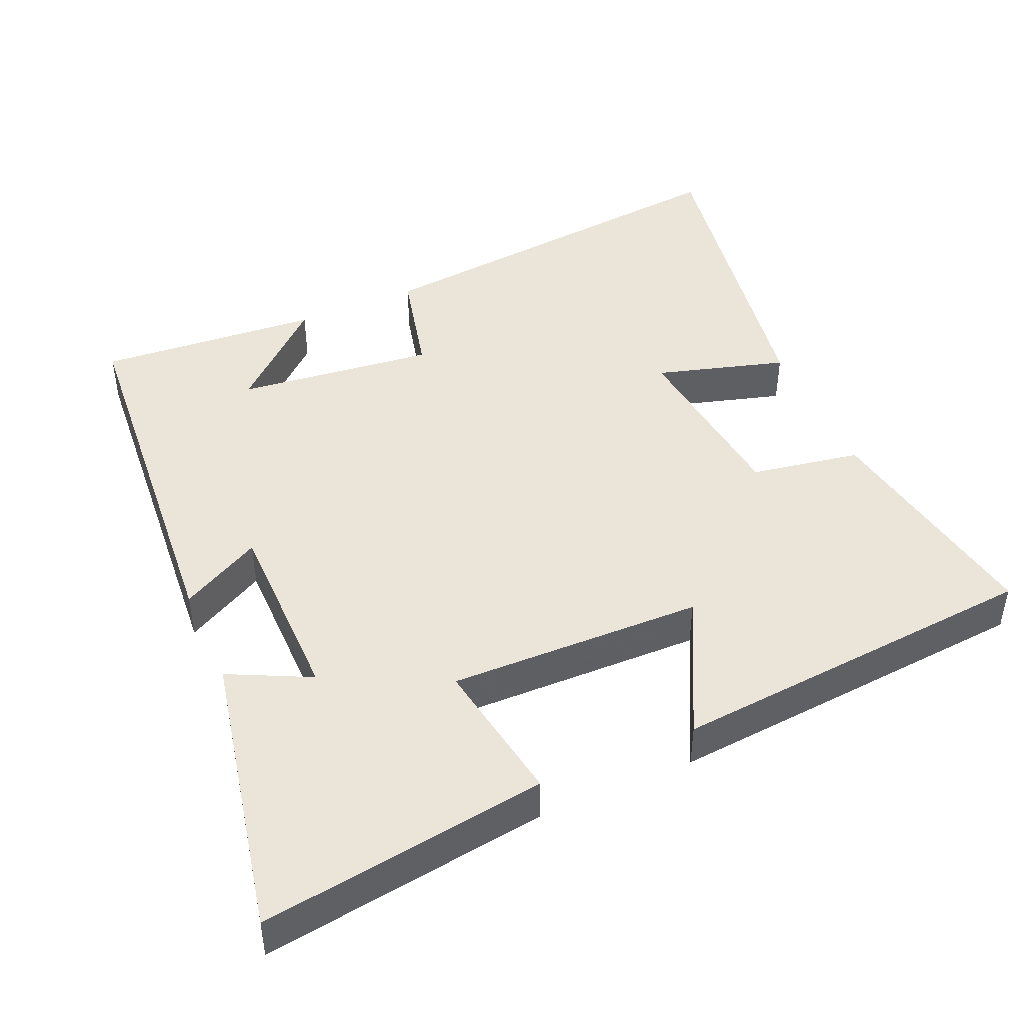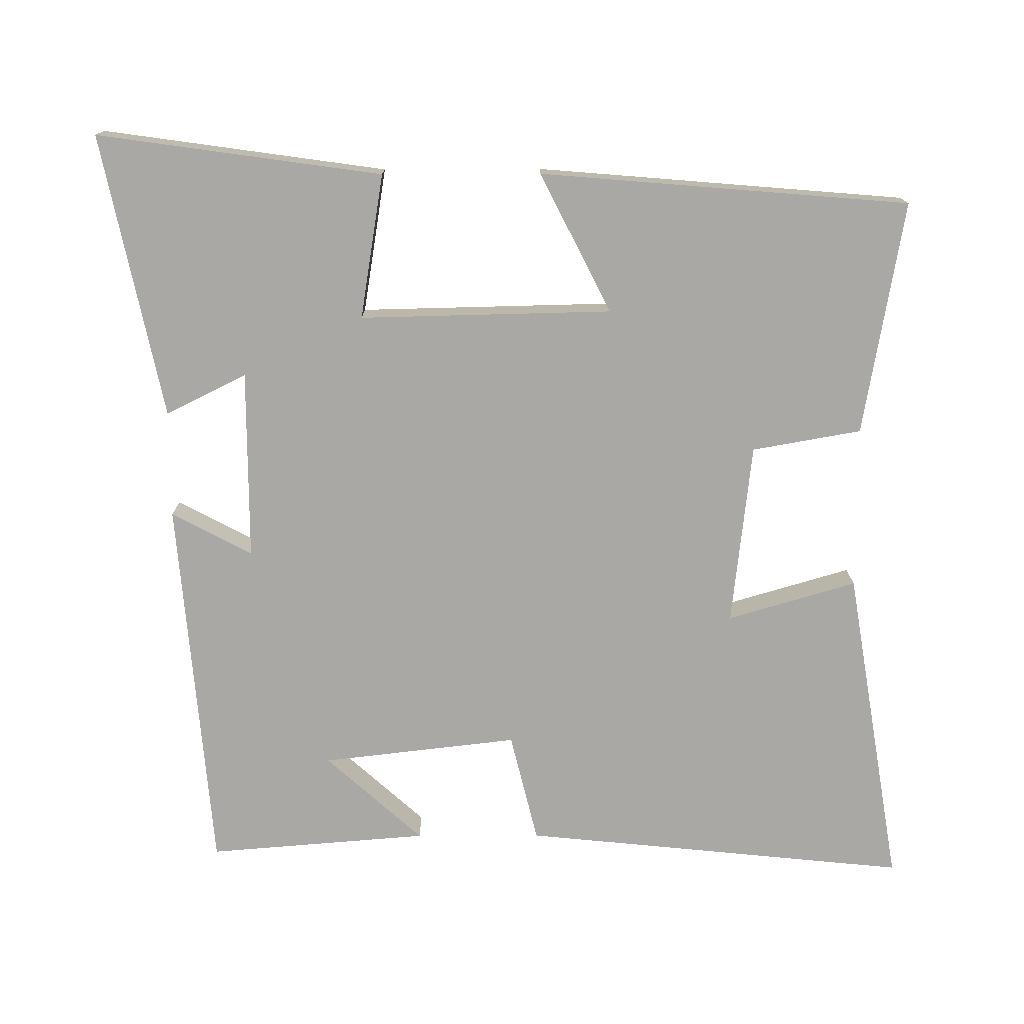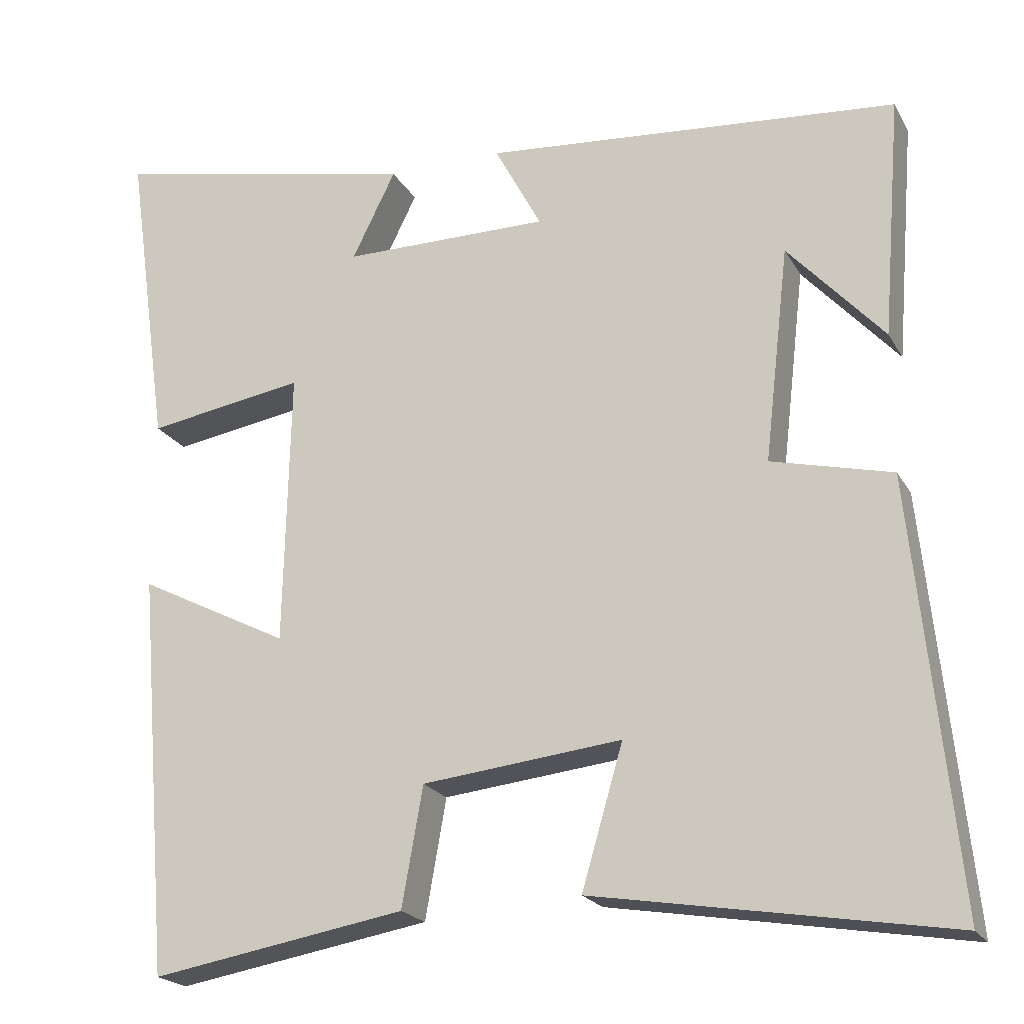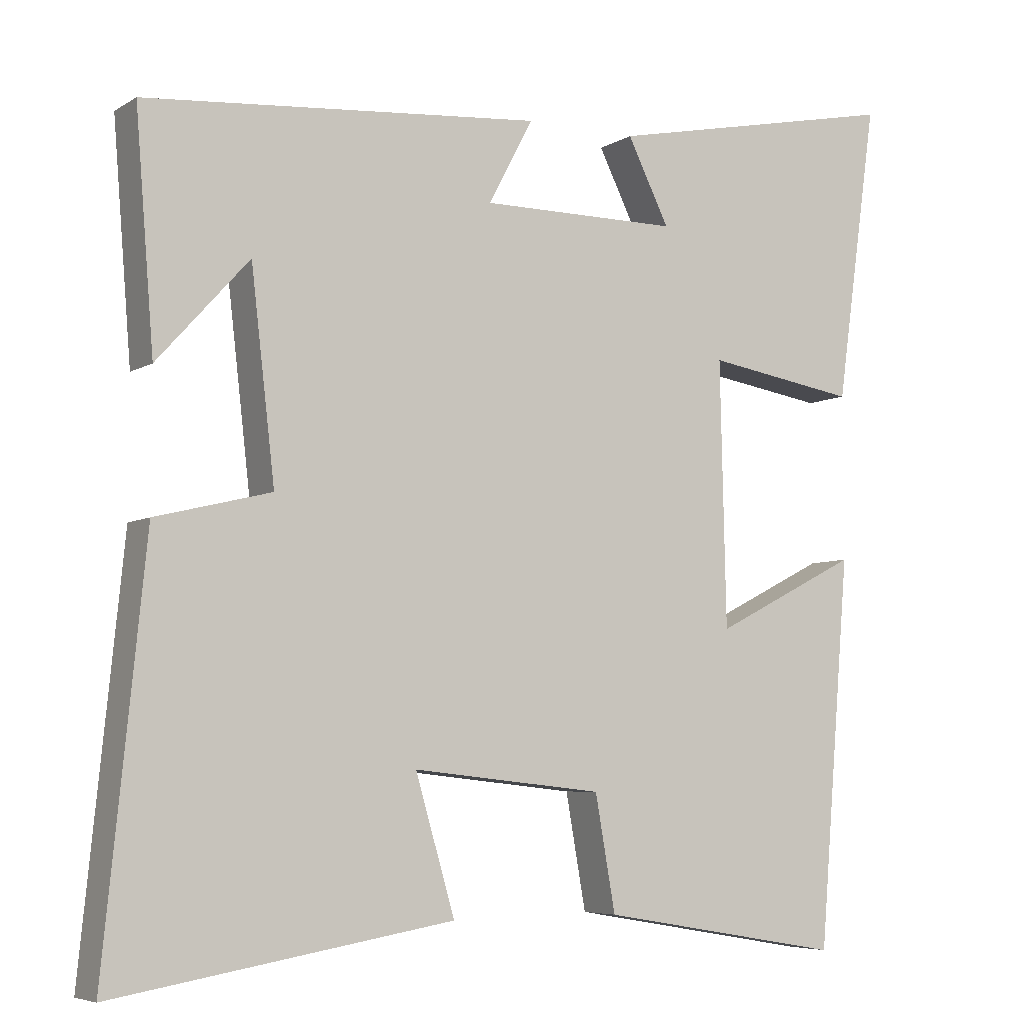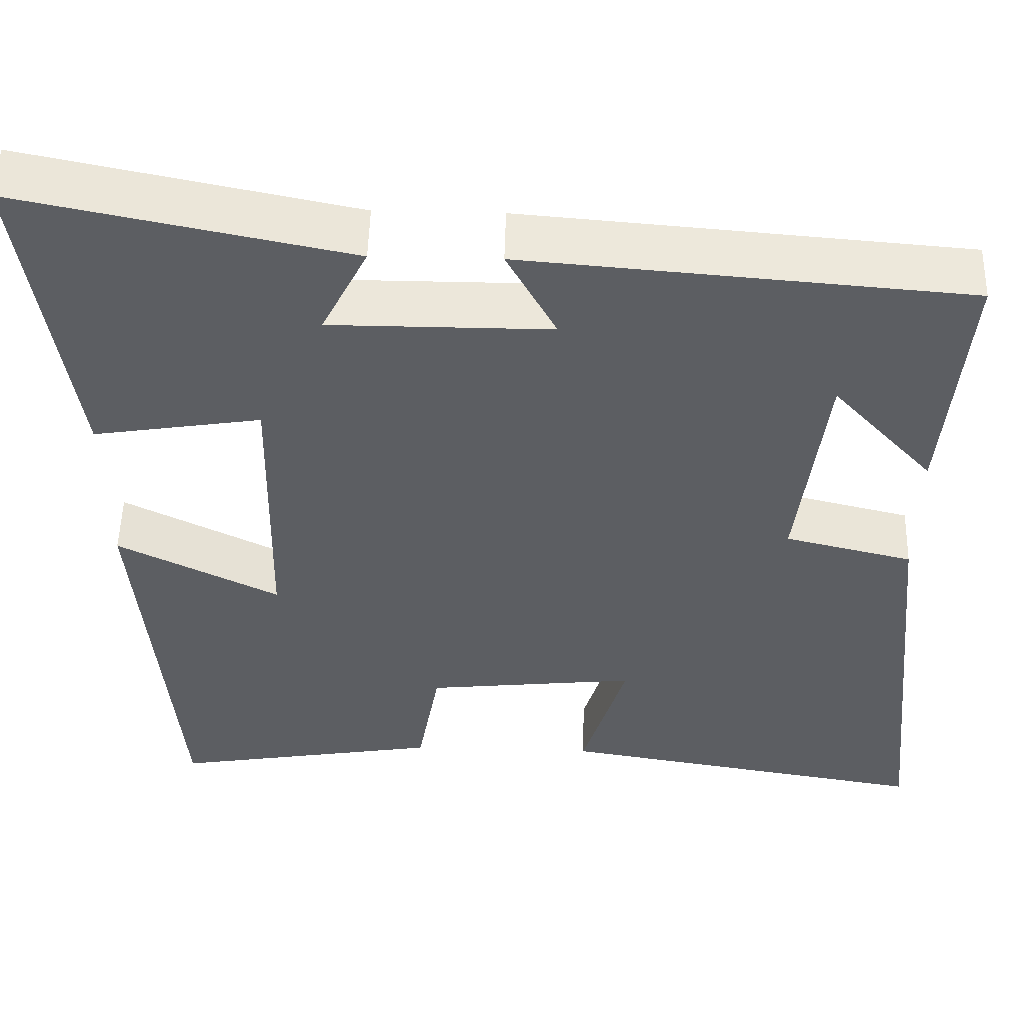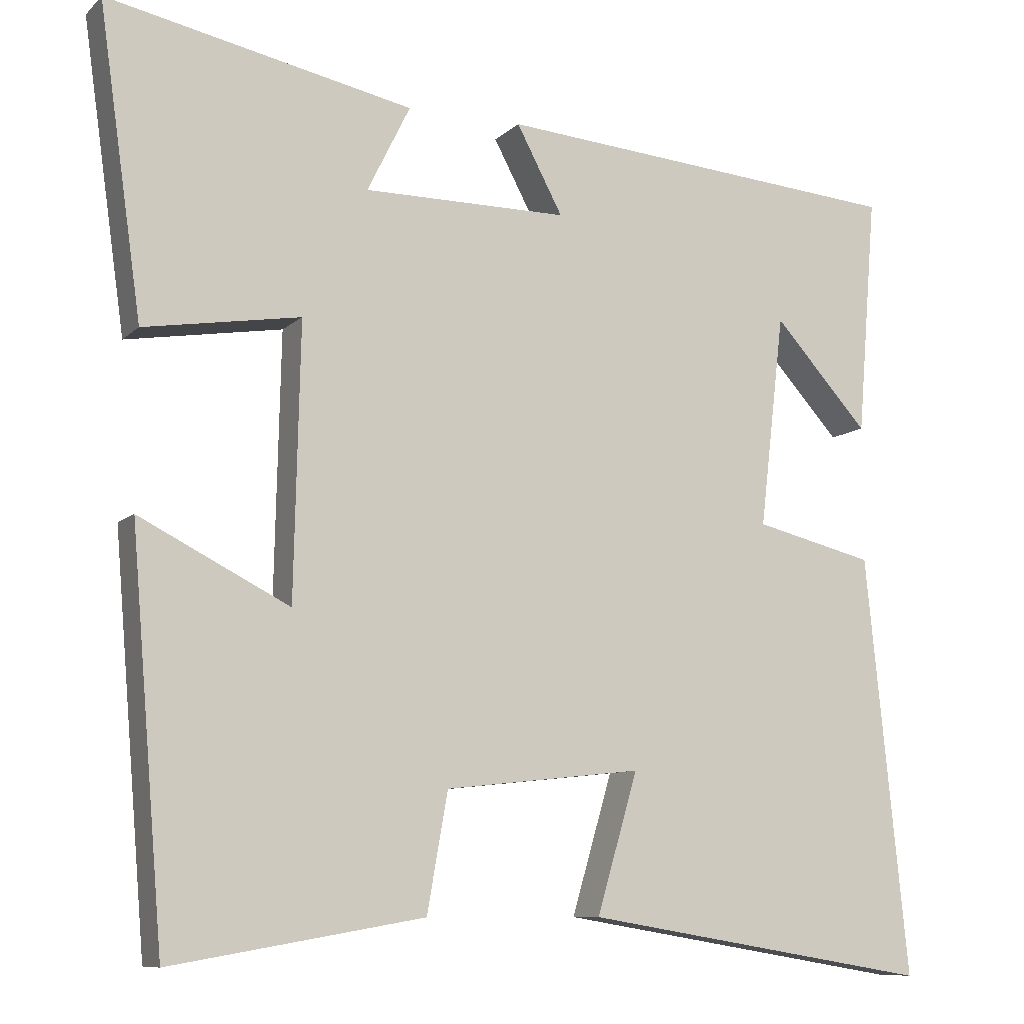
<metadata>
{"format":"obj","ext":"obj","renderer":"f3d","projection":"perspective","resolution":1024,"background":"white","views":[{"elev":45.0,"azim":66.2,"up":"+Y"},{"elev":-75.2,"azim":90.2,"up":"+Y"},{"elev":-21.1,"azim":-157.9,"up":"+Z"},{"elev":-5.9,"azim":-30.5,"up":"+Z"},{"elev":52.3,"azim":-178.5,"up":"+Z"},{"elev":-9.2,"azim":155.0,"up":"+Z"}]}
</metadata>
<code>
v -0.555 0.07 -0.576
v -0.5 0.07 -0.032
v -0.345 0.07 0.006
v -0.377 0.07 0.282
v -0.5 0.07 0.146
v -0.525 0.07 0.456
v 0.008 0.07 0.5
v -0.052 0.07 0.387
v 0.214 0.07 0.387
v 0.158 0.07 0.5
v 0.556 0.07 0.583
v 0.5 0.07 0.184
v 0.297 0.07 0.217
v 0.305 0.07 -0.137
v 0.5 0.07 -0.038
v 0.457 0.07 -0.556
v 0.129 0.07 -0.5
v 0.102 0.07 -0.347
v -0.154 0.07 -0.319
v -0.101 0.07 -0.5
v -0.555 0 -0.576
v -0.5 0 -0.032
v -0.345 0 0.006
v -0.377 0 0.282
v -0.5 0 0.146
v -0.525 0 0.456
v 0.008 0 0.5
v -0.052 0 0.387
v 0.214 0 0.387
v 0.158 0 0.5
v 0.556 0 0.583
v 0.5 0 0.184
v 0.297 0 0.217
v 0.305 0 -0.137
v 0.5 0 -0.038
v 0.457 0 -0.556
v 0.129 0 -0.5
v 0.102 0 -0.347
v -0.154 0 -0.319
v -0.101 0 -0.5
f 1 2 3
f 20 1 3
f 19 20 3
f 18 19 3 4
f 16 17 18
f 15 16 18
f 14 15 18
f 13 14 18 4
f 11 12 13
f 9 10 11
f 9 11 13
f 8 9 13 4
f 6 7 8 4
f 4 5 6
f 23 22 21
f 23 21 40
f 23 40 39
f 24 23 39 38
f 38 37 36
f 38 36 35
f 38 35 34
f 24 38 34 33
f 33 32 31
f 31 30 29
f 33 31 29
f 24 33 29 28
f 24 28 27 26
f 26 25 24
f 1 21 22 2
f 2 22 23 3
f 3 23 24 4
f 4 24 25 5
f 5 25 26 6
f 6 26 27 7
f 7 27 28 8
f 8 28 29 9
f 9 29 30 10
f 10 30 31 11
f 11 31 32 12
f 12 32 33 13
f 13 33 34 14
f 14 34 35 15
f 15 35 36 16
f 16 36 37 17
f 17 37 38 18
f 18 38 39 19
f 19 39 40 20
f 20 40 21 1

</code>
